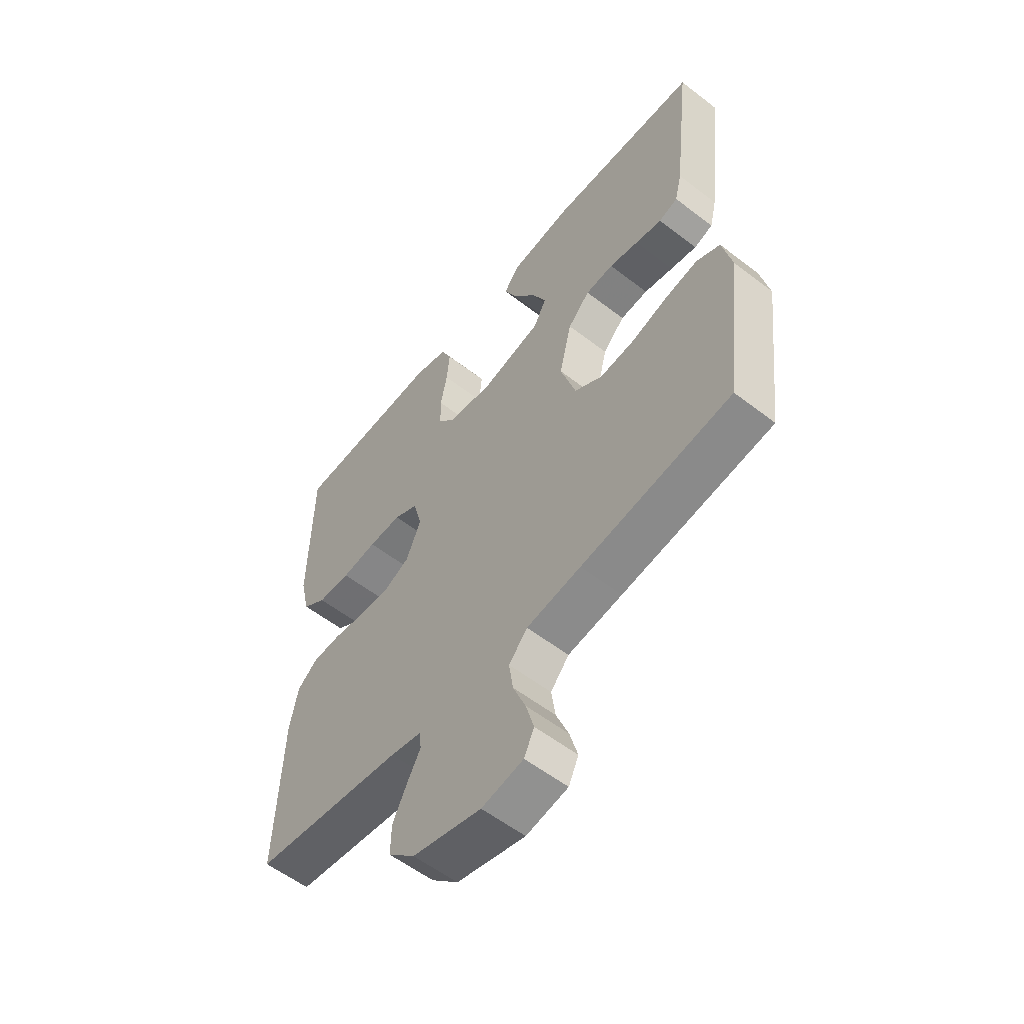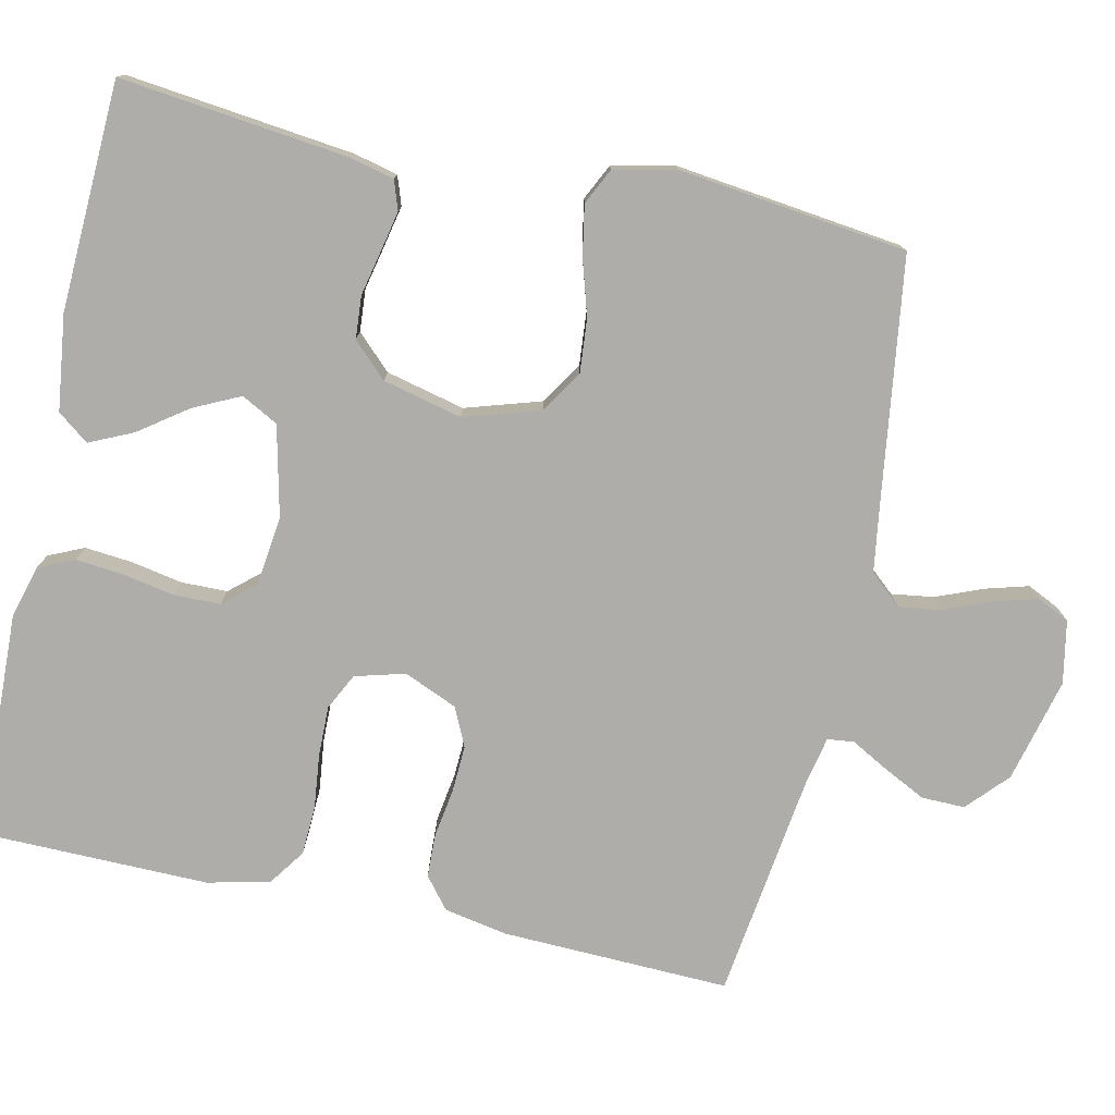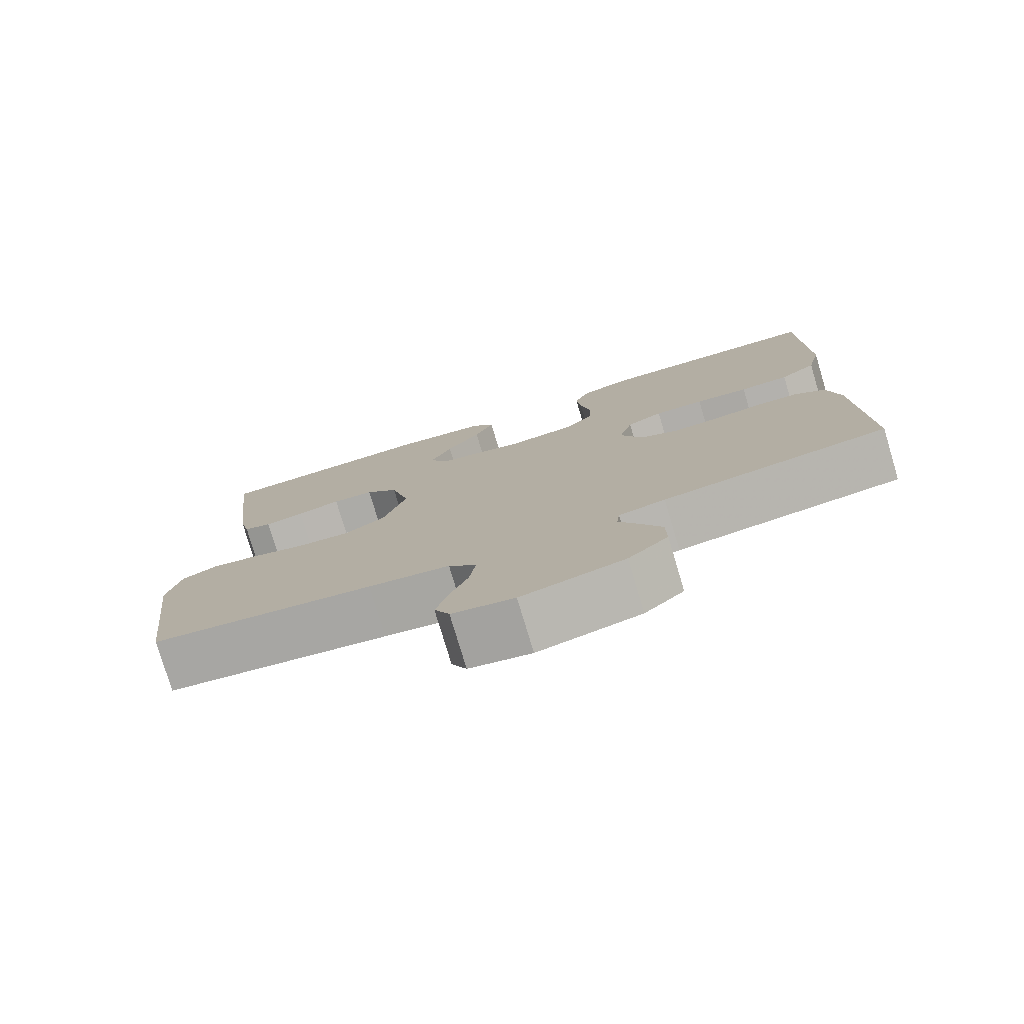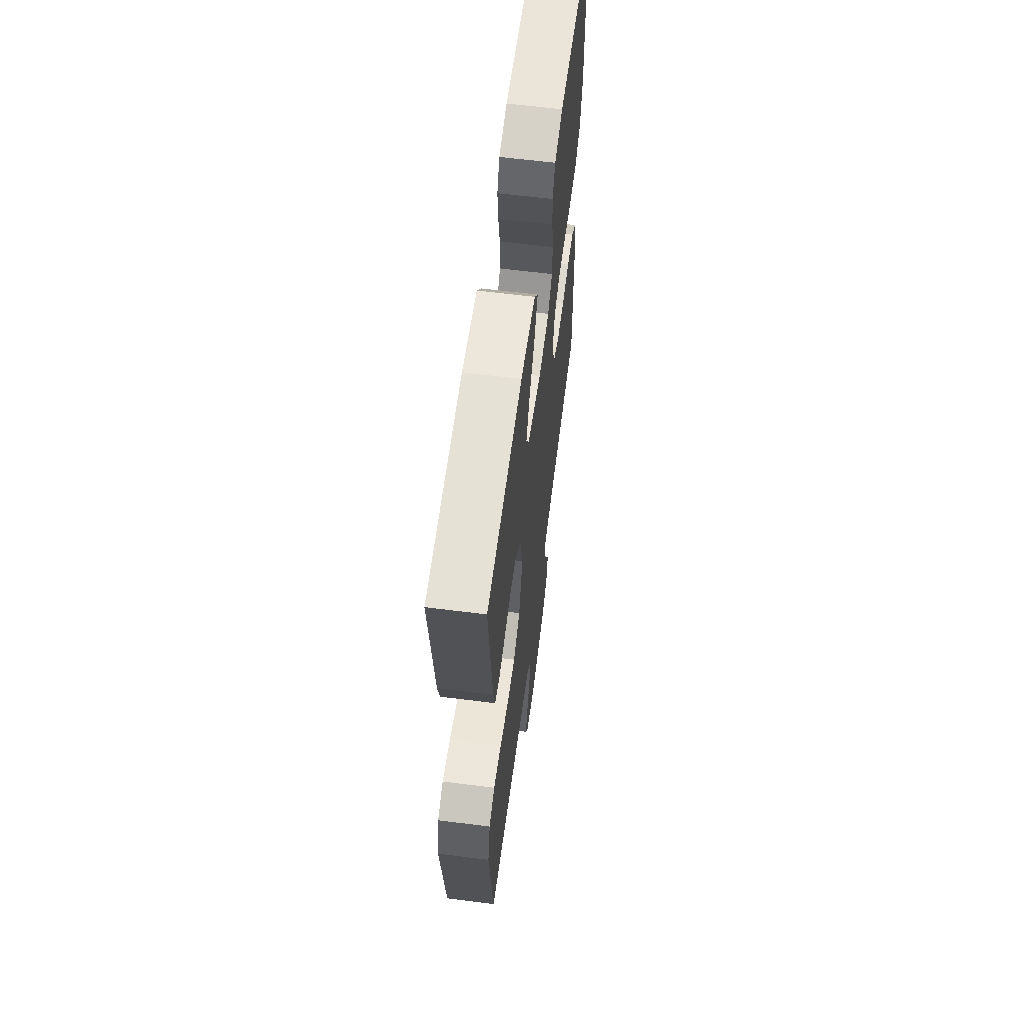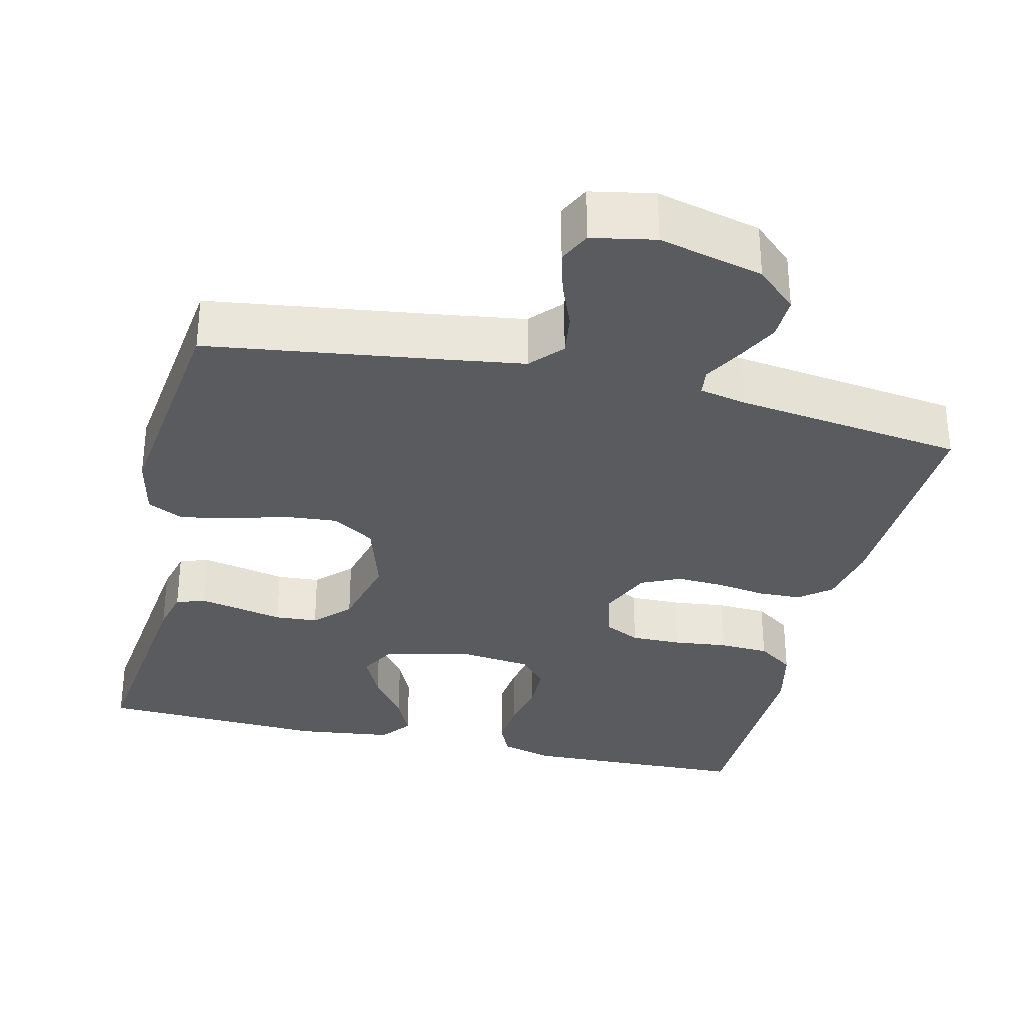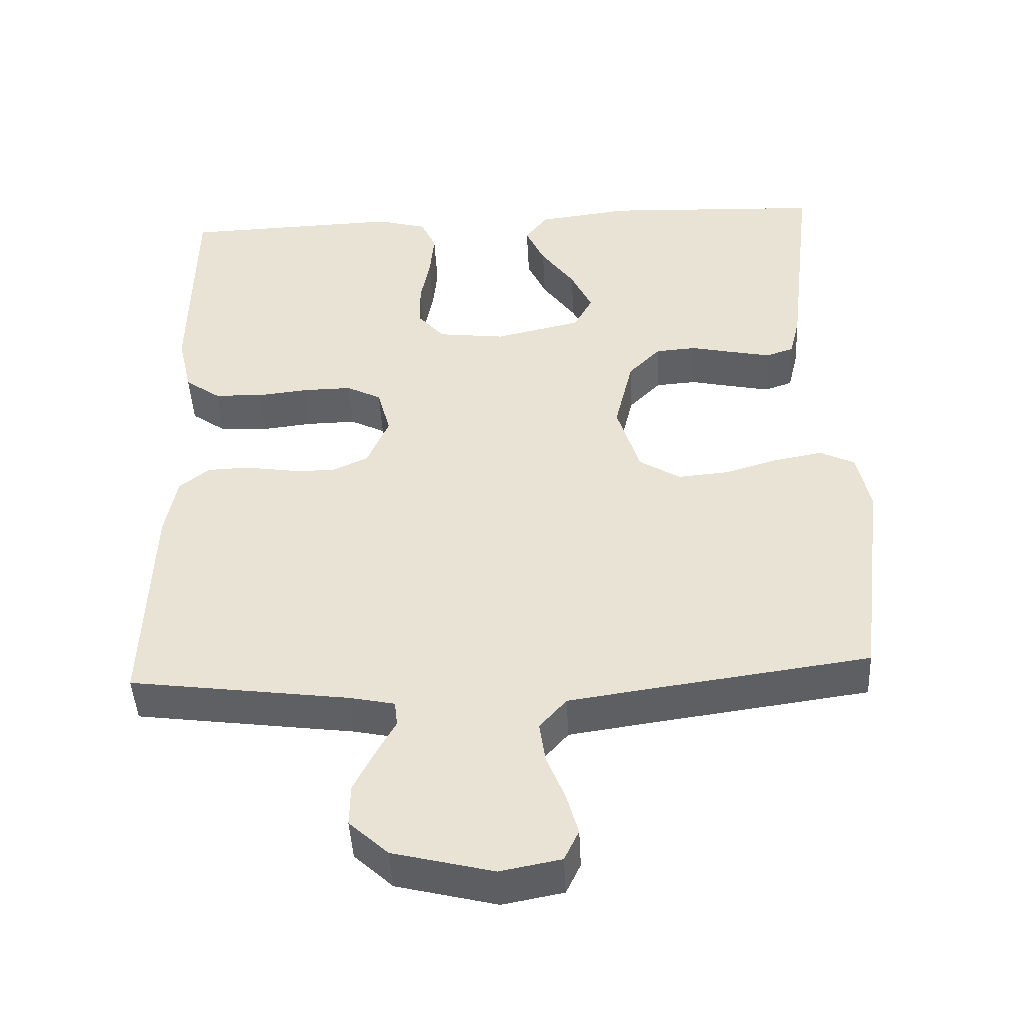
<metadata>
{"format":"obj","ext":"obj","renderer":"f3d","projection":"perspective","resolution":1024,"background":"white","views":[{"elev":-56.9,"azim":51.2,"up":"+Z"},{"elev":-77.1,"azim":77.7,"up":"+Y"},{"elev":-78.2,"azim":-163.3,"up":"+Z"},{"elev":61.7,"azim":97.4,"up":"+Z"},{"elev":-32.2,"azim":166.6,"up":"+Y"},{"elev":-45.6,"azim":2.9,"up":"+Z"}]}
</metadata>
<code>
v -0.5 0.07 -0.5
v -0.49 0.07 -0.2
v -0.474 0.07 -0.116
v -0.433 0.07 -0.083
v -0.376 0.07 -0.081
v -0.311 0.07 -0.091
v -0.249 0.07 -0.094
v -0.198 0.07 -0.07
v -0.168 0.07 0
v -0.186 0.07 0.066
v -0.234 0.07 0.09
v -0.3 0.07 0.089
v -0.371 0.07 0.081
v -0.437 0.07 0.084
v -0.485 0.07 0.118
v -0.504 0.07 0.2
v -0.5 0.07 0.5
v -0.2 0.07 0.51
v -0.131 0.07 0.491
v -0.11 0.07 0.444
v -0.116 0.07 0.381
v -0.129 0.07 0.313
v -0.128 0.07 0.252
v -0.092 0.07 0.21
v 0 0.07 0.199
v 0.118 0.07 0.226
v 0.144 0.07 0.274
v 0.115 0.07 0.335
v 0.069 0.07 0.399
v 0.043 0.07 0.456
v 0.074 0.07 0.497
v 0.2 0.07 0.513
v 0.5 0.07 0.5
v 0.465 0.07 0.2
v 0.451 0.07 0.142
v 0.413 0.07 0.129
v 0.36 0.07 0.14
v 0.301 0.07 0.153
v 0.245 0.07 0.149
v 0.201 0.07 0.104
v 0.176 0.07 0
v 0.207 0.07 -0.1
v 0.263 0.07 -0.135
v 0.333 0.07 -0.129
v 0.406 0.07 -0.107
v 0.472 0.07 -0.095
v 0.519 0.07 -0.118
v 0.537 0.07 -0.2
v 0.5 0.07 -0.5
v 0.2 0.07 -0.542
v 0.091 0.07 -0.558
v 0.054 0.07 -0.6
v 0.062 0.07 -0.656
v 0.087 0.07 -0.718
v 0.103 0.07 -0.775
v 0.083 0.07 -0.817
v 0 0.07 -0.833
v -0.137 0.07 -0.799
v -0.19 0.07 -0.75
v -0.189 0.07 -0.693
v -0.161 0.07 -0.637
v -0.134 0.07 -0.588
v -0.138 0.07 -0.553
v -0.2 0.07 -0.54
v -0.5 0 -0.5
v -0.49 0 -0.2
v -0.474 0 -0.116
v -0.433 0 -0.083
v -0.376 0 -0.081
v -0.311 0 -0.091
v -0.249 0 -0.094
v -0.198 0 -0.07
v -0.168 0 0
v -0.186 0 0.066
v -0.234 0 0.09
v -0.3 0 0.089
v -0.371 0 0.081
v -0.437 0 0.084
v -0.485 0 0.118
v -0.504 0 0.2
v -0.5 0 0.5
v -0.2 0 0.51
v -0.131 0 0.491
v -0.11 0 0.444
v -0.116 0 0.381
v -0.129 0 0.313
v -0.128 0 0.252
v -0.092 0 0.21
v 0 0 0.199
v 0.118 0 0.226
v 0.144 0 0.274
v 0.115 0 0.335
v 0.069 0 0.399
v 0.043 0 0.456
v 0.074 0 0.497
v 0.2 0 0.513
v 0.5 0 0.5
v 0.465 0 0.2
v 0.451 0 0.142
v 0.413 0 0.129
v 0.36 0 0.14
v 0.301 0 0.153
v 0.245 0 0.149
v 0.201 0 0.104
v 0.176 0 0
v 0.207 0 -0.1
v 0.263 0 -0.135
v 0.333 0 -0.129
v 0.406 0 -0.107
v 0.472 0 -0.095
v 0.519 0 -0.118
v 0.537 0 -0.2
v 0.5 0 -0.5
v 0.2 0 -0.542
v 0.091 0 -0.558
v 0.054 0 -0.6
v 0.062 0 -0.656
v 0.087 0 -0.718
v 0.103 0 -0.775
v 0.083 0 -0.817
v 0 0 -0.833
v -0.137 0 -0.799
v -0.19 0 -0.75
v -0.189 0 -0.693
v -0.161 0 -0.637
v -0.134 0 -0.588
v -0.138 0 -0.553
v -0.2 0 -0.54
f 60 61 62
f 59 60 62
f 58 59 62
f 57 58 62
f 56 57 62
f 55 56 62
f 54 55 62
f 53 54 62
f 52 53 62 63
f 51 52 63
f 50 51 63 64
f 50 64 1
f 49 50 1
f 48 49 1
f 47 48 1
f 46 47 1
f 45 46 1
f 44 45 1
f 36 37 38
f 35 36 38
f 34 35 38
f 33 34 38
f 32 33 38
f 31 32 38
f 30 31 38
f 29 30 38
f 28 29 38
f 27 28 38 39
f 26 27 39 40
f 20 21 22
f 19 20 22
f 18 19 22
f 17 18 22
f 16 17 22
f 15 16 22
f 14 15 22
f 13 14 22
f 12 13 22
f 11 12 22 23
f 10 11 23 24
f 4 5 6
f 3 4 6
f 2 3 6
f 1 2 6
f 1 6 7
f 43 44 1
f 1 7 8
f 43 1 8
f 42 43 8
f 41 42 8 9
f 41 9 10
f 40 41 10
f 26 40 10
f 25 26 10
f 10 24 25
f 126 125 124
f 126 124 123
f 126 123 122
f 126 122 121
f 126 121 120
f 126 120 119
f 126 119 118
f 126 118 117
f 127 126 117 116
f 127 116 115
f 128 127 115 114
f 65 128 114
f 65 114 113
f 65 113 112
f 65 112 111
f 65 111 110
f 65 110 109
f 65 109 108
f 102 101 100
f 102 100 99
f 102 99 98
f 102 98 97
f 102 97 96
f 102 96 95
f 102 95 94
f 102 94 93
f 102 93 92
f 103 102 92 91
f 104 103 91 90
f 86 85 84
f 86 84 83
f 86 83 82
f 86 82 81
f 86 81 80
f 86 80 79
f 86 79 78
f 86 78 77
f 86 77 76
f 87 86 76 75
f 88 87 75 74
f 70 69 68
f 70 68 67
f 70 67 66
f 70 66 65
f 71 70 65
f 65 108 107
f 72 71 65
f 72 65 107
f 72 107 106
f 73 72 106 105
f 74 73 105
f 74 105 104
f 74 104 90
f 74 90 89
f 89 88 74
f 1 65 66 2
f 2 66 67 3
f 3 67 68 4
f 4 68 69 5
f 5 69 70 6
f 6 70 71 7
f 7 71 72 8
f 8 72 73 9
f 9 73 74 10
f 10 74 75 11
f 11 75 76 12
f 12 76 77 13
f 13 77 78 14
f 14 78 79 15
f 15 79 80 16
f 16 80 81 17
f 17 81 82 18
f 18 82 83 19
f 19 83 84 20
f 20 84 85 21
f 21 85 86 22
f 22 86 87 23
f 23 87 88 24
f 24 88 89 25
f 25 89 90 26
f 26 90 91 27
f 27 91 92 28
f 28 92 93 29
f 29 93 94 30
f 30 94 95 31
f 31 95 96 32
f 32 96 97 33
f 33 97 98 34
f 34 98 99 35
f 35 99 100 36
f 36 100 101 37
f 37 101 102 38
f 38 102 103 39
f 39 103 104 40
f 40 104 105 41
f 41 105 106 42
f 42 106 107 43
f 43 107 108 44
f 44 108 109 45
f 45 109 110 46
f 46 110 111 47
f 47 111 112 48
f 48 112 113 49
f 49 113 114 50
f 50 114 115 51
f 51 115 116 52
f 52 116 117 53
f 53 117 118 54
f 54 118 119 55
f 55 119 120 56
f 56 120 121 57
f 57 121 122 58
f 58 122 123 59
f 59 123 124 60
f 60 124 125 61
f 61 125 126 62
f 62 126 127 63
f 63 127 128 64
f 64 128 65 1

</code>
